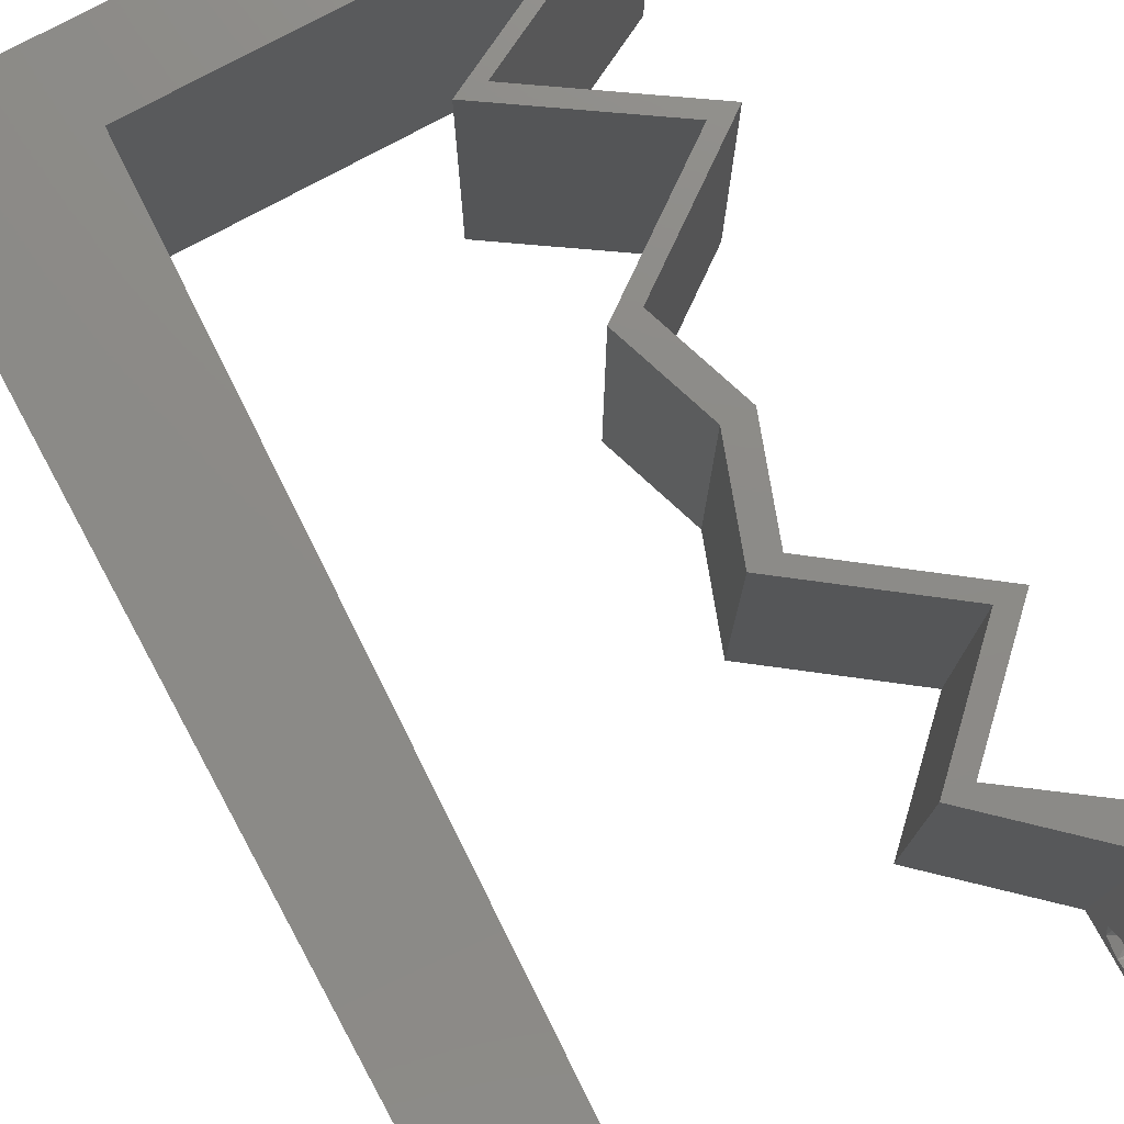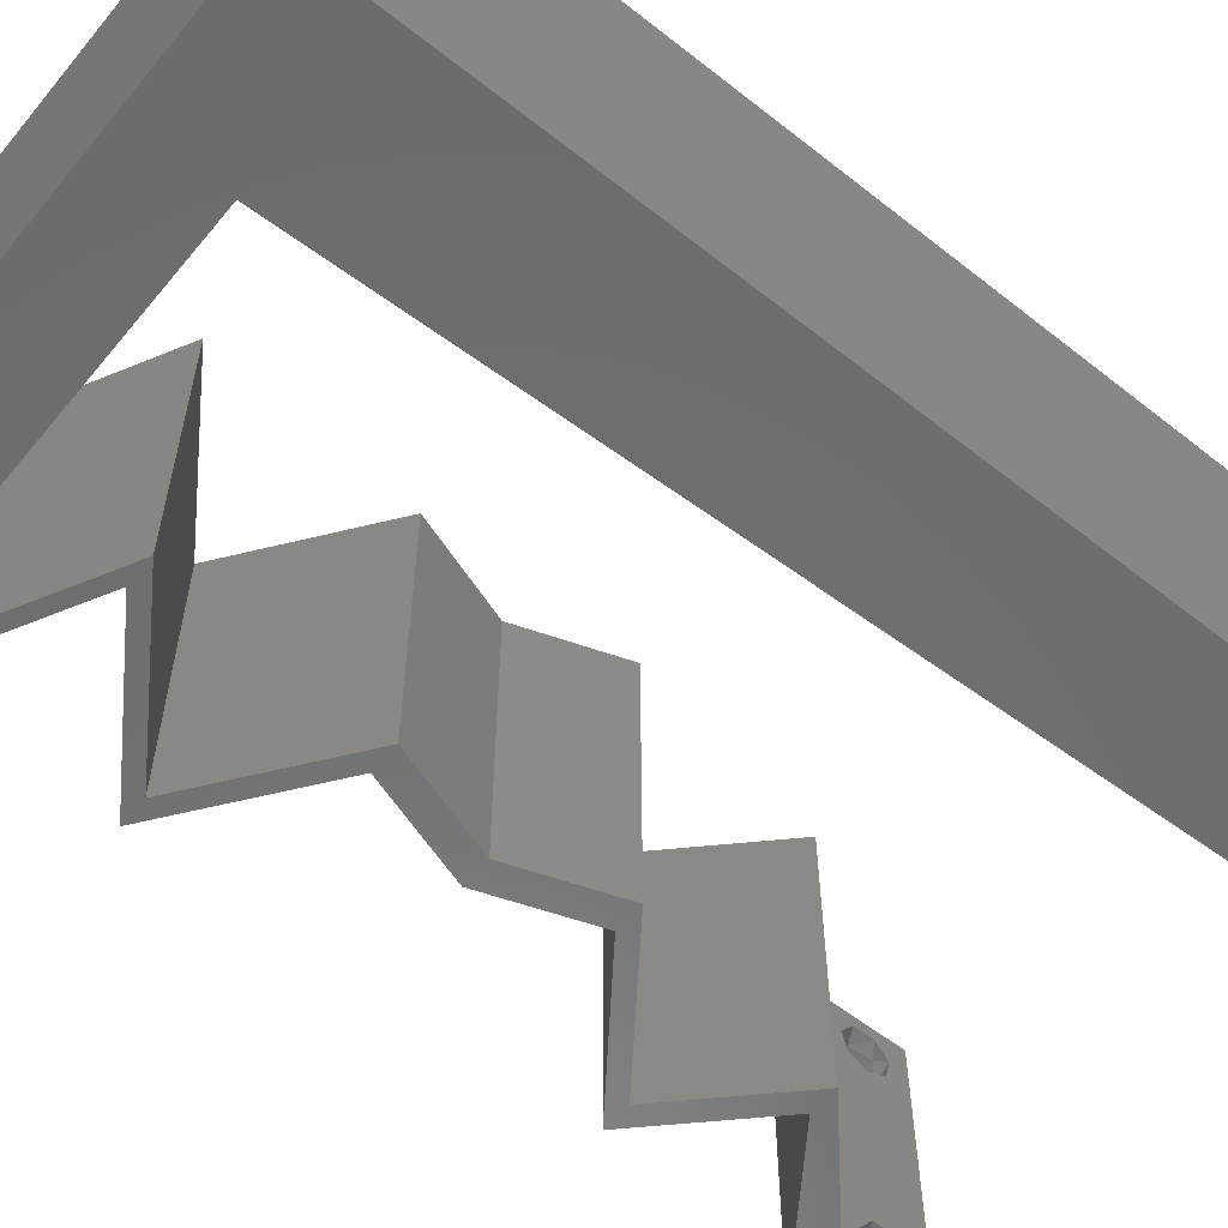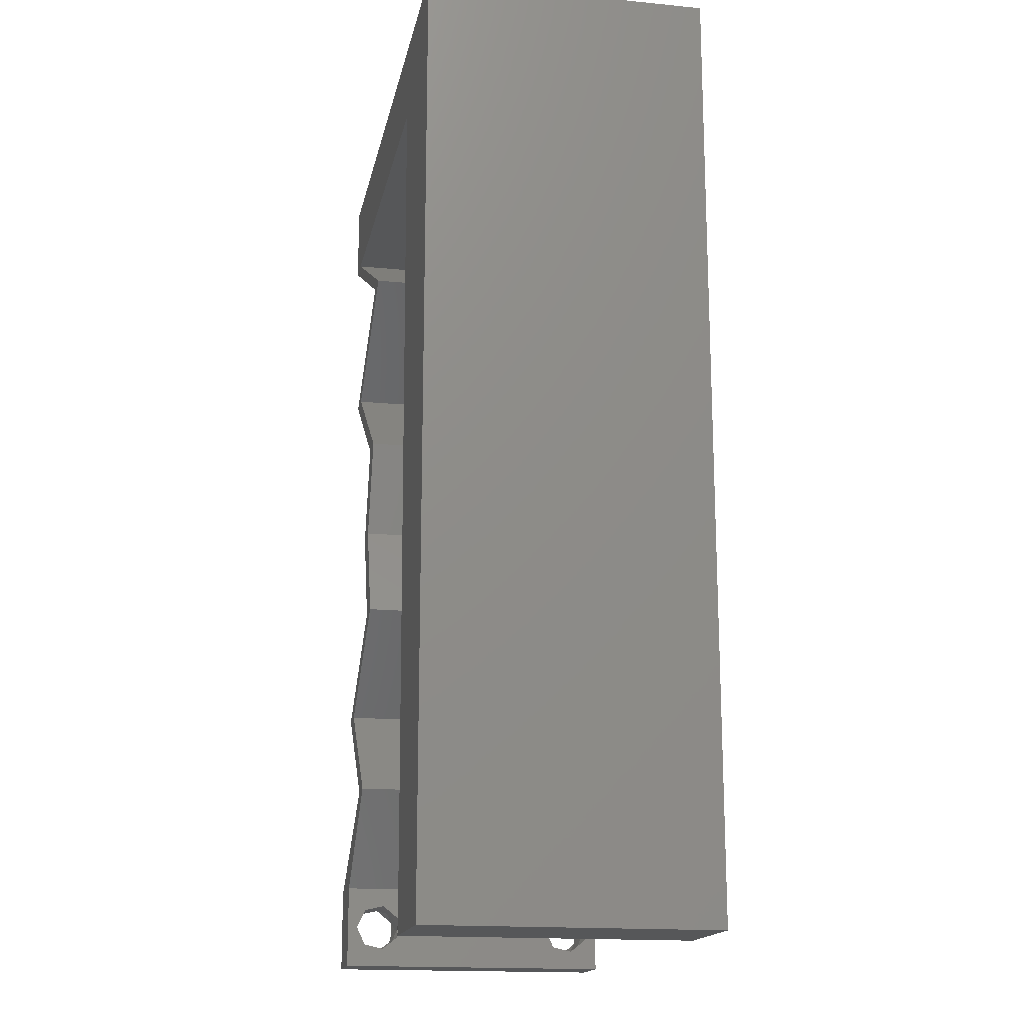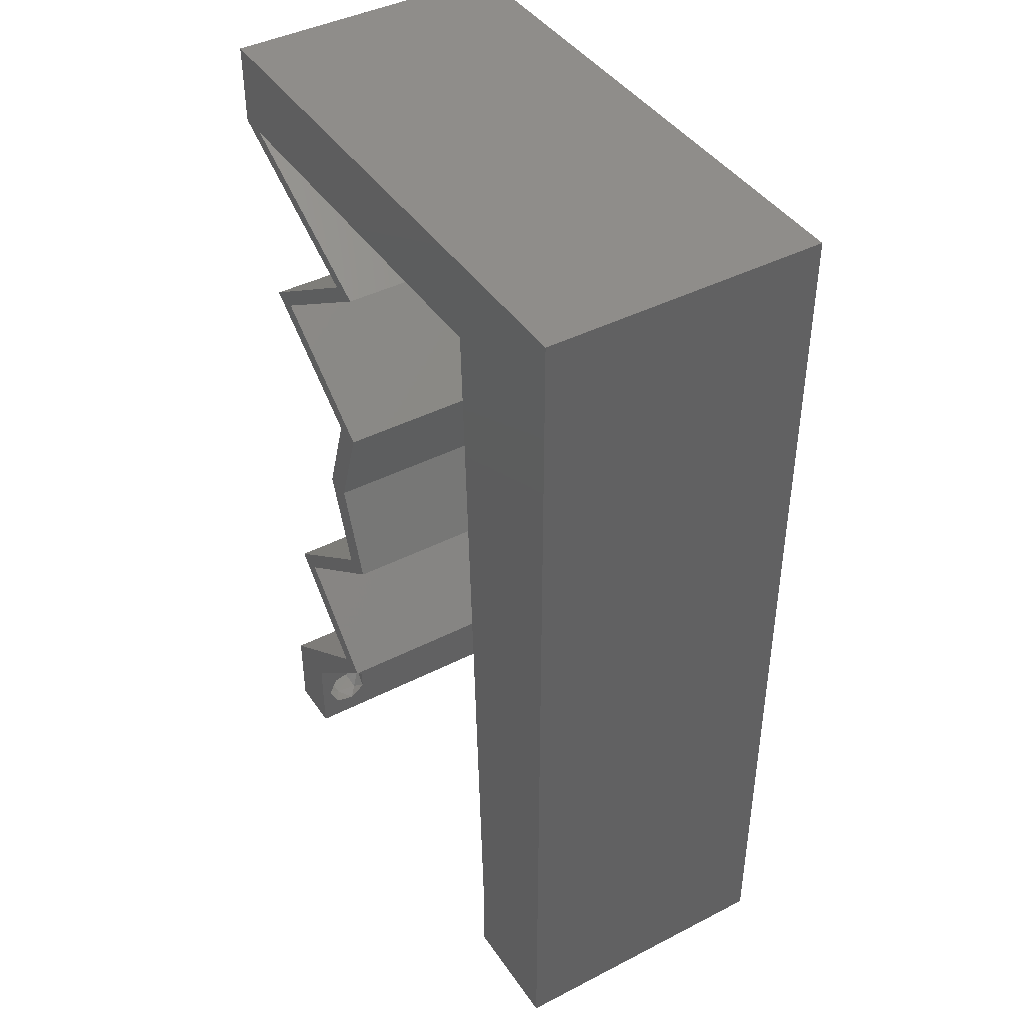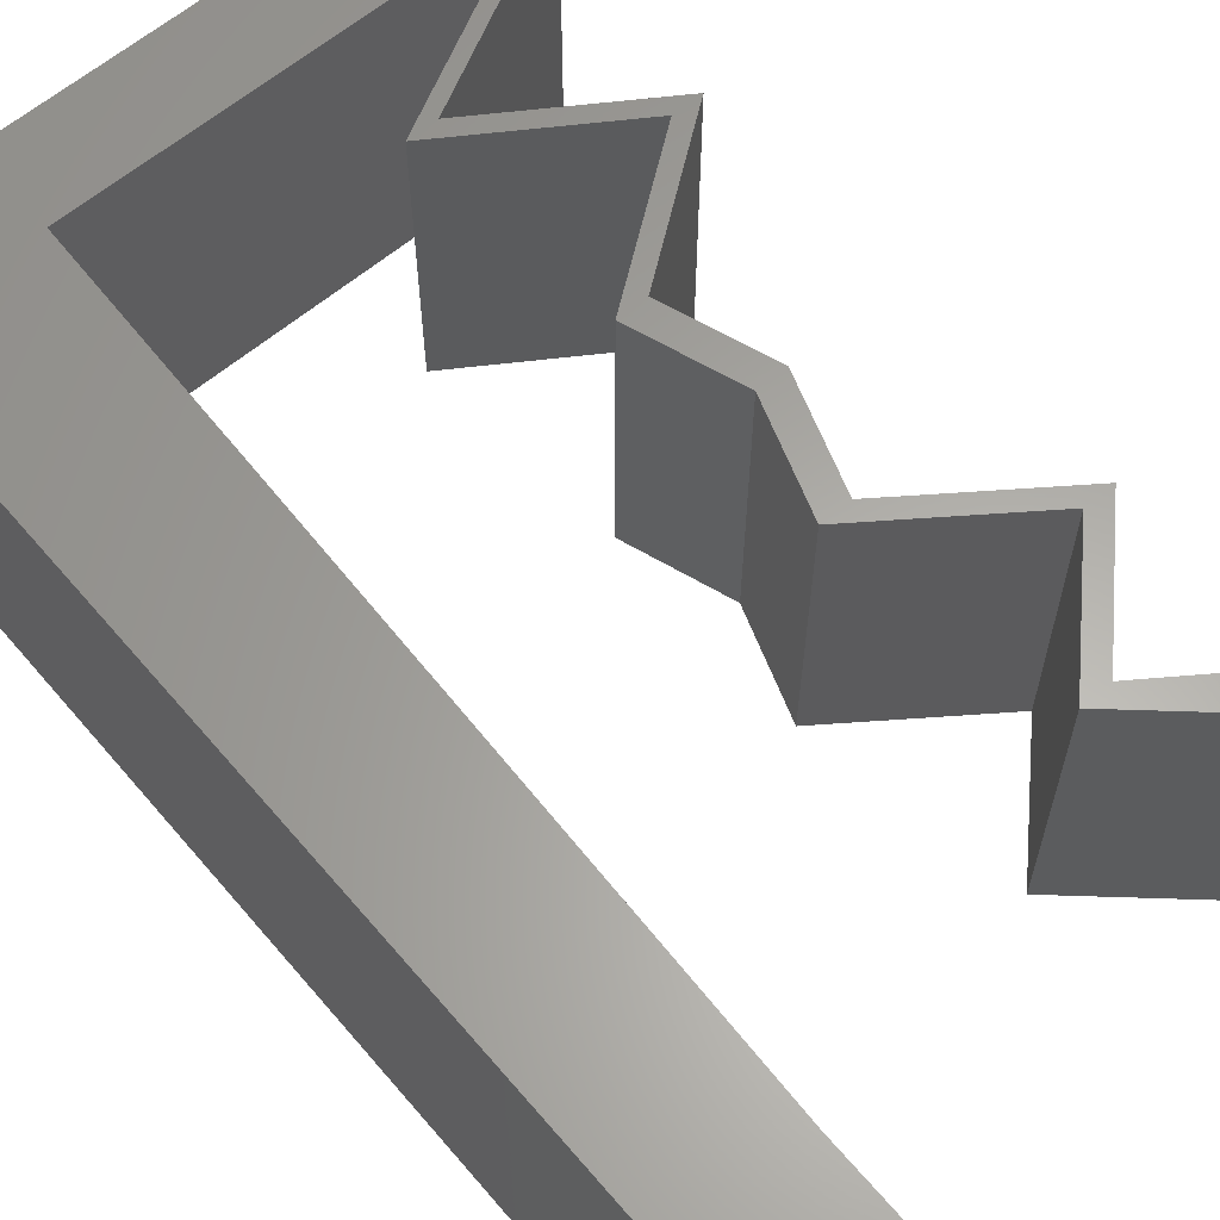
<metadata>
{"format":"stl","ext":"stl","renderer":"f3d","projection":"perspective","resolution":1024,"background":"white","views":[{"elev":76.4,"azim":-28.6,"up":"+Z"},{"elev":-58.6,"azim":-129.2,"up":"+Z"},{"elev":-16.7,"azim":-101.2,"up":"+Y"},{"elev":42.3,"azim":-121.5,"up":"+Y"},{"elev":62.4,"azim":-40.4,"up":"+Z"}]}
</metadata>
<code>
# stl→obj: 248 verts, 500 faces
v 0.04 0 0.01
v 0.04 -0.006 0.01
v 0.04 -0.002262 0.003932
v 0.04 -0.003 0.0159
v 0.04 -0.001671 0.00134
v 0.04 0 0
v 0.04 -0.001343 0.002778
v 0.04 -0.004657 0.002778
v 0.04 -0.006 0
v 0.04 -0.004329 0.00134
v 0.04 -0.003 0.0007
v 0.04 -0.004657 0.01798
v 0.04 -0.003738 0.01913
v 0.04 -0.006 0.02
v 0.04 0 0.02
v 0.04 -0.002262 0.01913
v 0.04 -0.001343 0.01798
v 0.04 -0.001671 0.01654
v 0.04 -0.004329 0.01654
v 0.04 -0.003738 0.003932
v 0.036 -0.006 0.01
v 0.036 0 0.01
v 0.036 -0.002262 0.003932
v 0.036 -0.003 0.0159
v 0.036 -0.001343 0.002778
v 0.036 0 0
v 0.036 -0.001671 0.00134
v 0.036 -0.004657 0.002778
v 0.036 -0.004329 0.00134
v 0.036 -0.006 0
v 0.036 -0.003 0.0007
v 0.036 -0.006 0.02
v 0.036 -0.003738 0.01913
v 0.036 -0.004657 0.01798
v 0.036 0 0.02
v 0.036 -0.001343 0.01798
v 0.036 -0.002262 0.01913
v 0.036 -0.001671 0.01654
v 0.036 -0.004329 0.01654
v 0.036 -0.003738 0.003932
v 0 0.036 0.02
v 0 0.024 0.02
v 0.009138 0.03256 0.02
v 0 0.012 0.02
v 0.004871 0.01641 0.02
v 0.008 0 0.02
v 0 0 0.02
v 0.004 -0.003 0.02
v 0 -0.006 0.02
v 0.008 -0.006 0.02
v 0.008758 0.02171 0.02
v 0.038 -0.003 0.02
v 0.008379 0.01085 0.02
v 0.004095 0.005714 0.02
v 0 0.048 0.02
v 0.009517 0.04342 0.02
v 0.03805 0.05427 0.02
v 0.04 0.05427 0.02
v 0.04 0.06 0.02
v 0.01928 0.05427 0.02
v 0.02 0.06 0.02
v 0.01479 0.05714 0.02
v 0.01 0.06 0.02
v 0.009896 0.05427 0.02
v 0.03356 0.05088 0.02
v 0.02711 0.04749 0.02
v 0.02517 0.04749 0.02
v 0.03027 0.0441 0.02
v 0.03161 0.05088 0.02
v 0.03222 0.0441 0.02
v 0.03538 0.04071 0.02
v 0.02815 0.03392 0.02
v 0.03733 0.04071 0.02
v 0.02621 0.03392 0.02
v 0.03535 0.01357 0.02
v 0.0373 0.01357 0.02
v 0.02807 0.02035 0.02
v 0.02612 0.02035 0.02
v 0.03048 0.006784 0.02
v 0.02854 0.006784 0.02
v 0 0.06 0.02
v 0.03 0.06 0.02
v 0.03045 0.02714 0.02
v 0.0285 0.02714 0.02
v 0.02867 0.05427 0.02
v 0 -0.006 0.01
v 0 -0.003 0.015
v 0 0 0.01
v 0 -0.006 0
v 0 -0.003 0.005
v 0 0 0
v 0.004 -0.006 0.015
v 0.008 -0.006 0.01
v 0.004 -0.006 0.005
v 0.008 -0.006 0
v 0 0.009 0.0114
v 0 0.06 0
v 0 0.051 0.0086
v 0 0.06 0.01
v 0 0.048 0
v 0 0.0415 0.009767
v 0 0.03 0.01
v 0 0.036 0
v 0 0.024 0
v 0 0.0185 0.01023
v 0 0.012 0
v 0 0.005337 0.005128
v 0 0.05466 0.01487
v 0.009138 0.03256 0
v 0.004871 0.01641 0
v 0.008 0 0
v 0.004 -0.003 0
v 0.008758 0.02171 0
v 0.038 -0.003 0
v 0.008379 0.01085 0
v 0.004095 0.005714 0
v 0.009517 0.04342 0
v 0.03805 0.05427 0
v 0.04 0.06 0
v 0.04 0.05427 0
v 0.01928 0.05427 0
v 0.01479 0.05714 0
v 0.02 0.06 0
v 0.01 0.06 0
v 0.009896 0.05427 0
v 0.03356 0.05088 0
v 0.02517 0.04749 0
v 0.02711 0.04749 0
v 0.03027 0.0441 0
v 0.03161 0.05088 0
v 0.03222 0.0441 0
v 0.03538 0.04071 0
v 0.03733 0.04071 0
v 0.02815 0.03392 0
v 0.02621 0.03392 0
v 0.03535 0.01357 0
v 0.02807 0.02035 0
v 0.0373 0.01357 0
v 0.02612 0.02035 0
v 0.03048 0.006784 0
v 0.02854 0.006784 0
v 0.03 0.06 0
v 0.03045 0.02714 0
v 0.0285 0.02714 0
v 0.02867 0.05427 0
v 0.008 0 0.01
v 0.008 -0.003 0.015
v 0.008 -0.003 0.005
v 0.015 0.06 0.01134
v 0.025 0.06 0.008977
v 0.006575 0.06 0.007337
v 0.03344 0.06 0.01273
v 0.04 0.06 0.01
v 0.03407 0.06 0.005945
v 0.005798 0.06 0.01422
v 0.04 0.05427 0.01
v 0.04 0.05714 0.005
v 0.04 0.05714 0.015
v 0.03369 0.05095 0.007507
v 0.02711 0.04749 0.01
v 0.03606 0.0522 0.0146
v 0.03162 0.04986 0.0147
v 0.03733 0.04071 0.01
v 0.03274 0.03731 0.005676
v 0.03274 0.03731 0.01427
v 0.02815 0.03392 0.01
v 0.0293 0.03053 0.015
v 0.03045 0.02714 0.01
v 0.0293 0.03053 0.005
v 0.02926 0.02374 0.015
v 0.02807 0.02035 0.01
v 0.02926 0.02374 0.005
v 0.03268 0.01696 0.005676
v 0.03268 0.01696 0.01427
v 0.0373 0.01357 0.01
v 0.03389 0.01018 0.015
v 0.03048 0.006784 0.01
v 0.03389 0.01018 0.005
v 0.03524 0.003392 0.005946
v 0.03524 0.003392 0.01427
v 0.03227 0.003392 0.005
v 0.03227 0.003392 0.015
v 0.02854 0.006784 0.01
v 0.03194 0.01018 0.015
v 0.03535 0.01357 0.01
v 0.03194 0.01018 0.005
v 0.03074 0.01696 0.005676
v 0.03074 0.01696 0.01427
v 0.02612 0.02035 0.01
v 0.02731 0.02374 0.015
v 0.0285 0.02714 0.01
v 0.02731 0.02374 0.005
v 0.02736 0.03053 0.015
v 0.02621 0.03392 0.01
v 0.02736 0.03053 0.005
v 0.0308 0.03731 0.005676
v 0.0308 0.03731 0.01427
v 0.03538 0.04071 0.01
v 0.02517 0.04749 0.01
v 0.03174 0.05095 0.007507
v 0.03805 0.05427 0.01
v 0.02968 0.04986 0.0147
v 0.03411 0.0522 0.0146
v 0.02398 0.05427 0.0119
v 0.0313 0.05427 0.01306
v 0.009896 0.05427 0.01
v 0.01665 0.05427 0.01306
v 0.01614 0.05427 0.006226
v 0.02398 0.05427 0.004814
v 0.03181 0.05427 0.006226
v 0.008948 0.02714 0.009805
v 0.008529 0.01513 0.01041
v 0.009368 0.03914 0.0104
v 0.008263 0.007516 0.00769
v 0.009634 0.04676 0.007683
v 0.009684 0.0482 0.01429
v 0.008212 0.006077 0.0143
v 0.0375 -0.003738 0.01607
v 0.03727 -0.002262 0.01607
v 0.03874 -0.002242 0.01608
v 0.03888 -0.003738 0.01607
v 0.03873 -0.001343 0.01722
v 0.03725 -0.001343 0.01722
v 0.03727 -0.003 0.0193
v 0.03875 -0.003 0.0193
v 0.03802 -0.004336 0.01865
v 0.03802 -0.001678 0.01867
v 0.03915 -0.004329 0.01866
v 0.03873 -0.004657 0.01722
v 0.03725 -0.004657 0.01722
v 0.03687 -0.001668 0.01866
v 0.03916 -0.001671 0.01866
v 0.03686 -0.004326 0.01866
v 0.03873 -0.003738 0.0008684
v 0.03727 -0.002262 0.0008684
v 0.03726 -0.003758 0.0008785
v 0.03874 -0.002242 0.0008785
v 0.03873 -0.001343 0.002022
v 0.03727 -0.001671 0.00346
v 0.03725 -0.001343 0.002022
v 0.03873 -0.003 0.0041
v 0.03725 -0.003 0.0041
v 0.03875 -0.001671 0.00346
v 0.03727 -0.004657 0.002022
v 0.03875 -0.004657 0.002022
v 0.03798 -0.004322 0.003468
v 0.03913 -0.004332 0.003456
v 0.03684 -0.004329 0.00346
f 1 2 3
f 1 4 2
f 5 6 7
f 8 9 10
f 10 9 11
f 11 6 5
f 12 13 14
f 15 16 17
f 15 14 16
f 16 14 13
f 9 6 11
f 7 6 1
f 1 15 18
f 18 15 17
f 2 19 14
f 19 12 14
f 2 9 8
f 18 4 1
f 4 19 2
f 7 1 3
f 20 2 8
f 3 2 20
f 21 22 23
f 24 22 21
f 25 26 27
f 28 29 30
f 30 29 31
f 27 26 31
f 32 33 34
f 35 36 37
f 37 32 35
f 33 32 37
f 35 38 36
f 26 30 31
f 25 22 26
f 32 39 21
f 34 39 32
f 22 38 35
f 30 21 28
f 21 39 24
f 24 38 22
f 28 21 40
f 40 21 23
f 23 22 25
f 41 42 43
f 42 44 45
f 46 47 48
f 49 50 48
f 43 42 51
f 14 15 52
f 53 51 45
f 47 46 54
f 55 41 56
f 57 58 59
f 56 41 43
f 60 61 62
f 63 64 62
f 53 44 54
f 51 42 45
f 50 46 48
f 47 49 48
f 32 14 52
f 44 53 45
f 15 35 52
f 44 47 54
f 58 57 65
f 66 67 68
f 66 69 67
f 69 66 65
f 68 70 66
f 71 72 73
f 71 73 70
f 72 71 74
f 75 76 77
f 77 78 75
f 79 76 75
f 35 15 79
f 35 79 80
f 80 79 75
f 35 32 52
f 71 70 68
f 65 57 69
f 64 60 62
f 46 53 54
f 61 63 62
f 55 64 81
f 64 63 81
f 82 57 59
f 83 72 84
f 72 74 84
f 77 83 84
f 78 77 84
f 57 82 85
f 64 55 56
f 82 61 85
f 85 61 60
f 86 87 88
f 47 87 49
f 89 90 91
f 88 90 86
f 49 87 86
f 88 87 47
f 86 90 89
f 91 90 88
f 50 92 93
f 86 92 49
f 89 94 86
f 93 94 95
f 49 92 50
f 93 92 86
f 95 94 89
f 86 94 93
f 47 96 88
f 97 98 99
f 100 98 97
f 44 96 47
f 101 102 41
f 103 102 101
f 103 101 100
f 41 102 42
f 104 102 103
f 105 102 104
f 42 105 44
f 55 101 41
f 106 105 104
f 42 102 105
f 91 107 106
f 81 108 55
f 55 98 101
f 106 96 105
f 106 107 96
f 55 108 98
f 105 96 44
f 101 98 100
f 99 108 81
f 88 107 91
f 96 107 88
f 98 108 99
f 103 109 104
f 104 110 106
f 111 112 91
f 89 112 95
f 109 113 104
f 9 114 6
f 115 110 113
f 91 116 111
f 103 100 117
f 118 119 120
f 117 109 103
f 121 122 123
f 124 122 125
f 115 116 106
f 113 110 104
f 95 112 111
f 91 112 89
f 30 114 9
f 106 110 115
f 6 114 26
f 106 116 91
f 120 126 118
f 127 128 129
f 128 127 130
f 130 126 128
f 129 128 131
f 132 133 134
f 132 131 133
f 134 135 132
f 136 137 138
f 137 136 139
f 140 136 138
f 26 140 6
f 26 141 140
f 141 136 140
f 26 114 30
f 129 131 132
f 126 130 118
f 125 122 121
f 111 116 115
f 123 122 124
f 100 97 125
f 125 97 124
f 142 119 118
f 143 144 134
f 134 144 135
f 137 144 143
f 139 144 137
f 118 145 142
f 117 100 125
f 142 145 123
f 123 145 121
f 146 147 93
f 50 147 46
f 111 148 95
f 93 148 146
f 46 147 146
f 93 147 50
f 95 148 93
f 146 148 111
f 124 149 123
f 82 150 61
f 149 150 123
f 61 150 149
f 124 151 149
f 82 152 150
f 123 150 142
f 61 149 63
f 97 151 124
f 99 151 97
f 59 152 82
f 153 152 59
f 150 154 142
f 149 155 63
f 152 154 150
f 151 155 149
f 142 154 119
f 119 154 153
f 81 155 99
f 63 155 81
f 99 155 151
f 153 154 152
f 156 157 153
f 58 158 59
f 153 158 156
f 119 157 120
f 59 158 153
f 156 158 58
f 153 157 119
f 120 157 156
f 120 159 126
f 126 159 128
f 156 159 120
f 128 159 160
f 58 161 156
f 160 162 66
f 65 161 58
f 66 162 65
f 159 161 162
f 162 161 65
f 156 161 159
f 160 159 162
f 163 160 70
f 131 160 163
f 160 66 70
f 70 73 163
f 131 128 160
f 163 133 131
f 133 164 134
f 72 165 73
f 73 165 163
f 166 165 72
f 166 164 165
f 165 164 163
f 163 164 133
f 134 164 166
f 166 167 168
f 83 167 72
f 134 169 143
f 168 169 166
f 72 167 166
f 168 167 83
f 166 169 134
f 143 169 168
f 77 170 83
f 168 170 171
f 171 172 168
f 143 172 137
f 83 170 168
f 171 170 77
f 168 172 143
f 137 172 171
f 137 173 138
f 76 174 77
f 77 174 171
f 175 173 174
f 175 174 76
f 174 173 171
f 171 173 137
f 138 173 175
f 76 176 175
f 177 176 79
f 175 178 138
f 140 178 177
f 175 176 177
f 138 178 140
f 79 176 76
f 177 178 175
f 140 179 6
f 15 180 79
f 79 180 177
f 1 180 15
f 180 179 177
f 1 179 180
f 177 179 140
f 6 179 1
f 2 14 32
f 21 2 32
f 30 9 2
f 30 2 21
f 26 181 141
f 80 182 35
f 35 182 22
f 183 182 80
f 183 181 182
f 182 181 22
f 141 181 183
f 22 181 26
f 80 184 183
f 185 184 75
f 183 186 141
f 136 186 185
f 75 184 80
f 185 186 183
f 183 184 185
f 141 186 136
f 136 187 139
f 78 188 75
f 75 188 185
f 189 188 78
f 188 187 185
f 189 187 188
f 139 187 189
f 185 187 136
f 189 190 191
f 84 190 78
f 139 192 144
f 191 192 189
f 78 190 189
f 191 190 84
f 189 192 139
f 144 192 191
f 74 193 84
f 191 193 194
f 144 195 135
f 194 195 191
f 84 193 191
f 194 193 74
f 191 195 144
f 135 195 194
f 135 196 132
f 71 197 74
f 74 197 194
f 198 197 71
f 197 196 194
f 198 196 197
f 194 196 135
f 132 196 198
f 199 198 68
f 199 129 198
f 198 71 68
f 68 67 199
f 129 132 198
f 127 129 199
f 127 200 130
f 130 200 118
f 199 200 127
f 118 200 201
f 67 202 199
f 201 203 57
f 57 203 69
f 69 202 67
f 202 203 200
f 69 203 202
f 202 200 199
f 200 203 201
f 60 204 85
f 57 205 201
f 206 207 64
f 64 207 60
f 85 205 57
f 204 208 209
f 209 210 204
f 204 210 205
f 207 208 204
f 125 208 206
f 201 210 118
f 118 210 145
f 121 208 125
f 60 207 204
f 204 205 85
f 145 209 121
f 209 208 121
f 145 210 209
f 206 208 207
f 205 210 201
f 51 211 43
f 113 212 115
f 117 213 109
f 211 213 43
f 211 212 113
f 51 212 211
f 109 213 211
f 111 214 146
f 206 215 125
f 43 213 56
f 115 214 111
f 125 215 117
f 109 211 113
f 53 212 51
f 213 216 56
f 53 217 212
f 215 216 213
f 212 217 214
f 212 214 115
f 117 215 213
f 56 216 64
f 46 217 53
f 64 216 206
f 146 217 46
f 214 217 146
f 206 216 215
f 4 24 218
f 24 4 219
f 219 4 220
f 4 218 221
f 219 222 223
f 224 225 226
f 222 227 223
f 222 219 220
f 226 225 228
f 229 218 230
f 223 227 231
f 227 222 232
f 224 226 233
f 218 229 221
f 225 224 227
f 229 230 226
f 33 37 224
f 18 17 222
f 12 19 229
f 16 13 225
f 39 34 230
f 36 38 223
f 218 39 230
f 38 24 219
f 38 219 223
f 229 226 228
f 225 227 232
f 227 224 231
f 18 222 220
f 224 37 231
f 226 230 233
f 12 229 228
f 222 17 232
f 33 224 233
f 230 34 233
f 229 19 221
f 225 13 228
f 16 225 232
f 36 223 231
f 24 39 218
f 19 4 221
f 37 36 231
f 34 33 233
f 13 12 228
f 17 16 232
f 4 18 220
f 11 31 234
f 31 11 235
f 234 31 236
f 235 11 237
f 238 239 240
f 239 241 242
f 239 238 243
f 241 239 243
f 234 244 245
f 235 238 240
f 244 246 245
f 244 234 236
f 238 235 237
f 245 246 247
f 246 244 248
f 242 241 246
f 23 25 239
f 5 7 238
f 3 20 241
f 29 28 244
f 239 25 240
f 23 239 242
f 238 7 243
f 3 241 243
f 40 23 242
f 25 27 240
f 8 10 245
f 7 3 243
f 10 11 234
f 27 31 235
f 10 234 245
f 27 235 240
f 242 246 248
f 246 241 247
f 29 244 236
f 5 238 237
f 241 20 247
f 244 28 248
f 40 242 248
f 8 245 247
f 20 8 247
f 28 40 248
f 11 5 237
f 31 29 236

</code>
